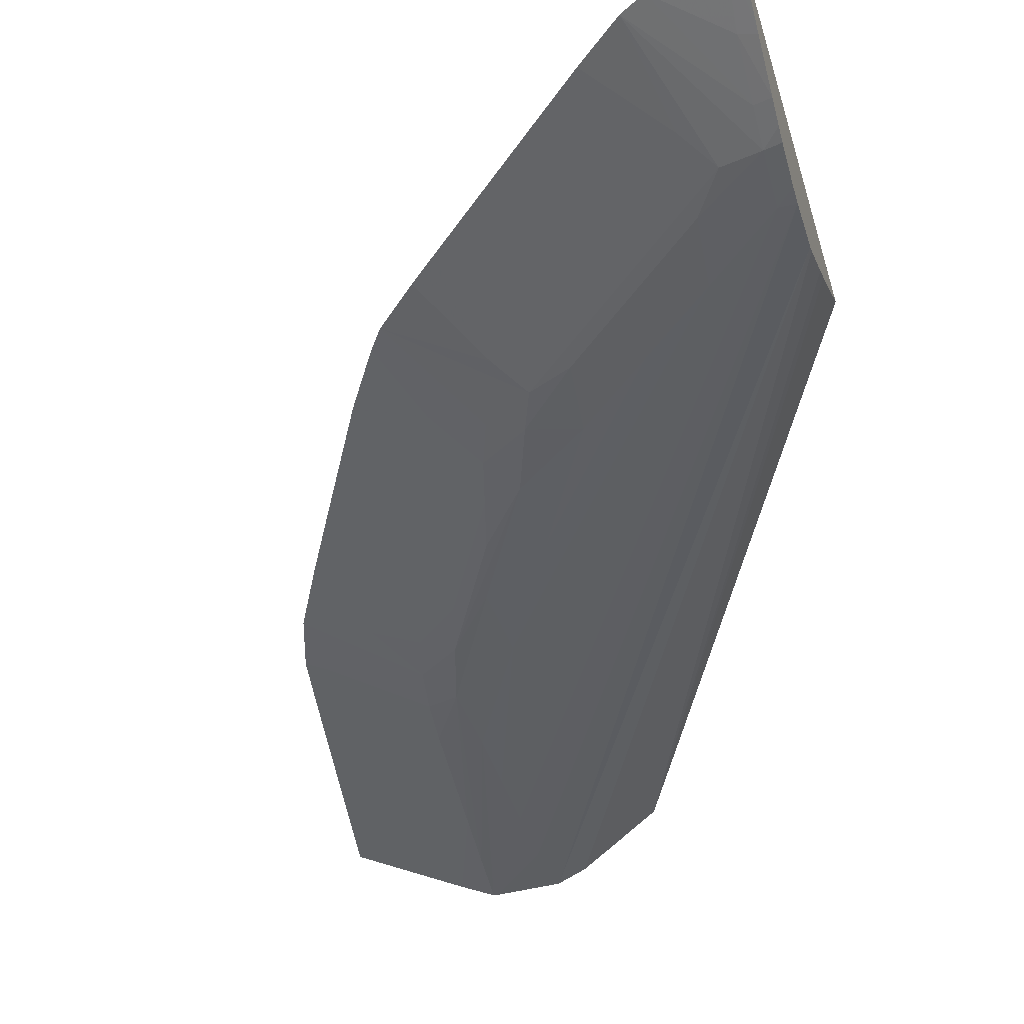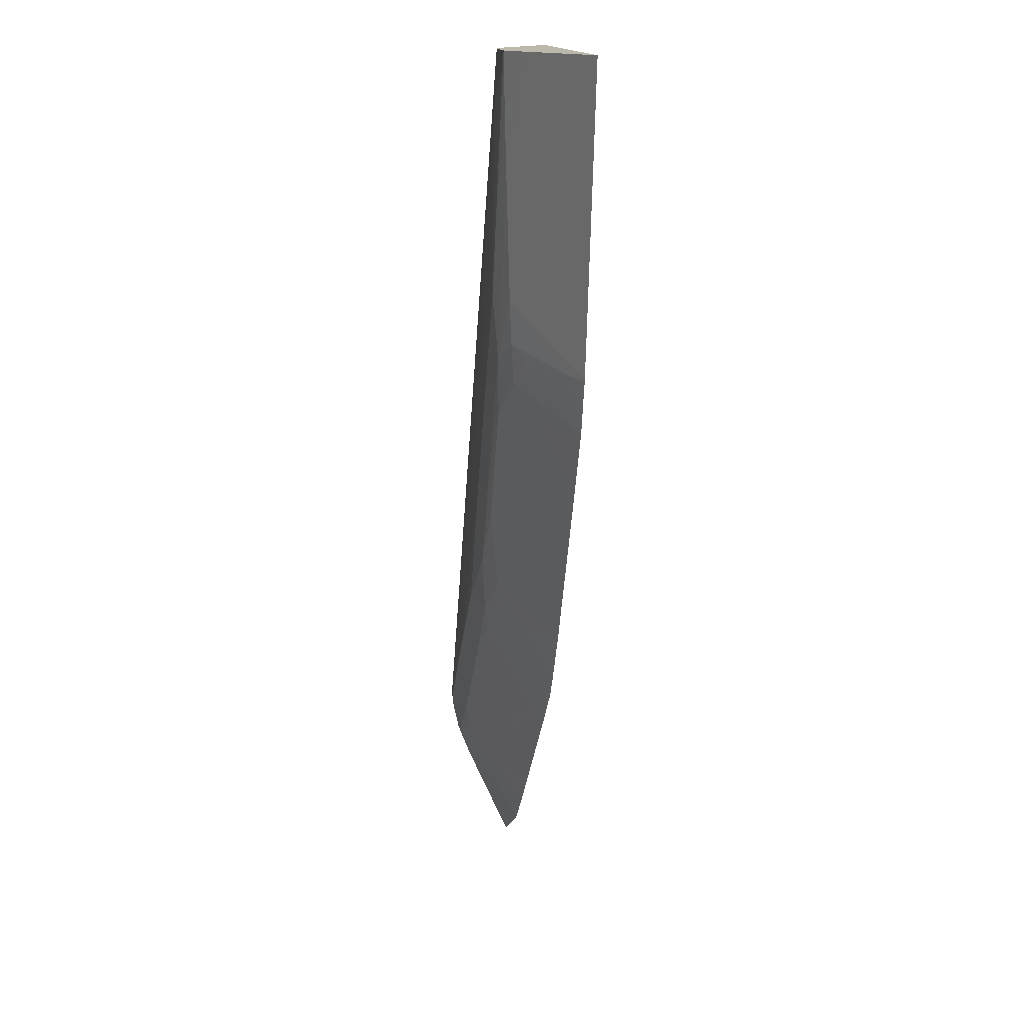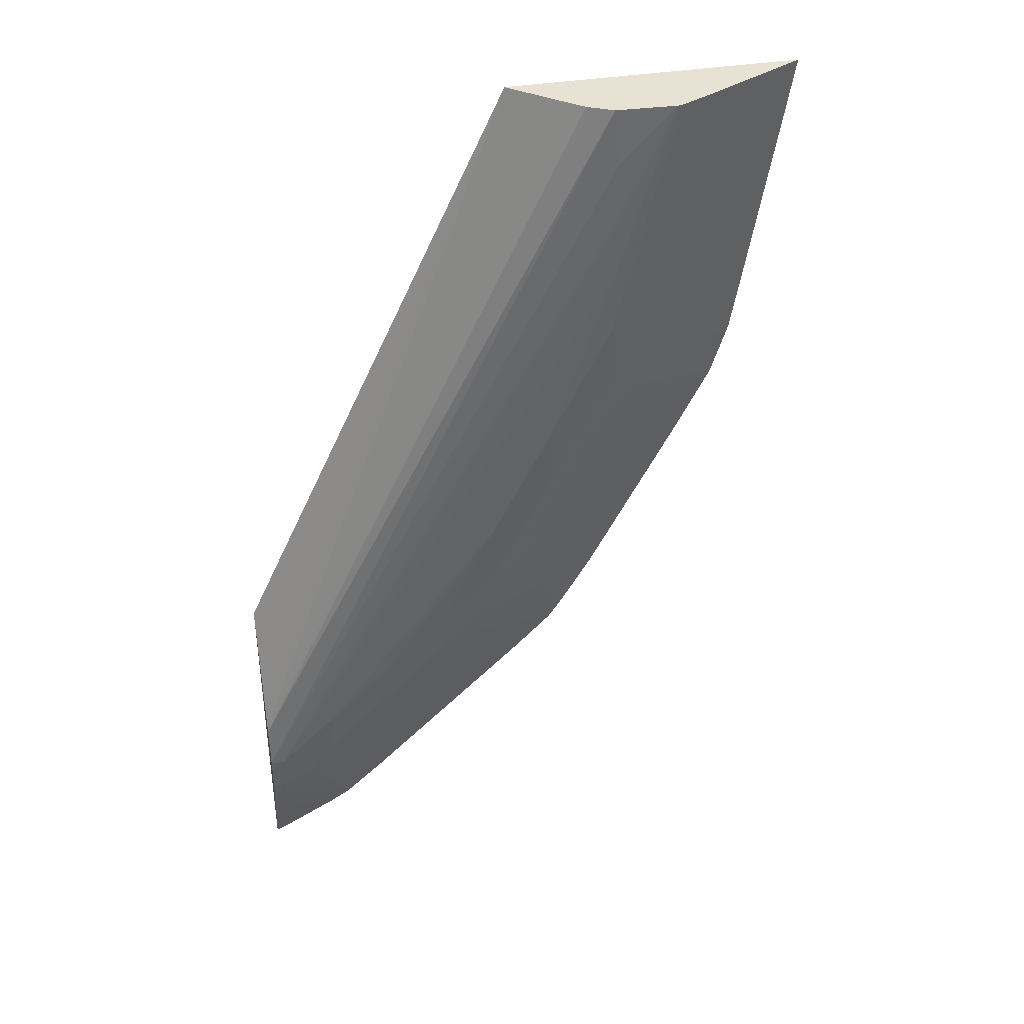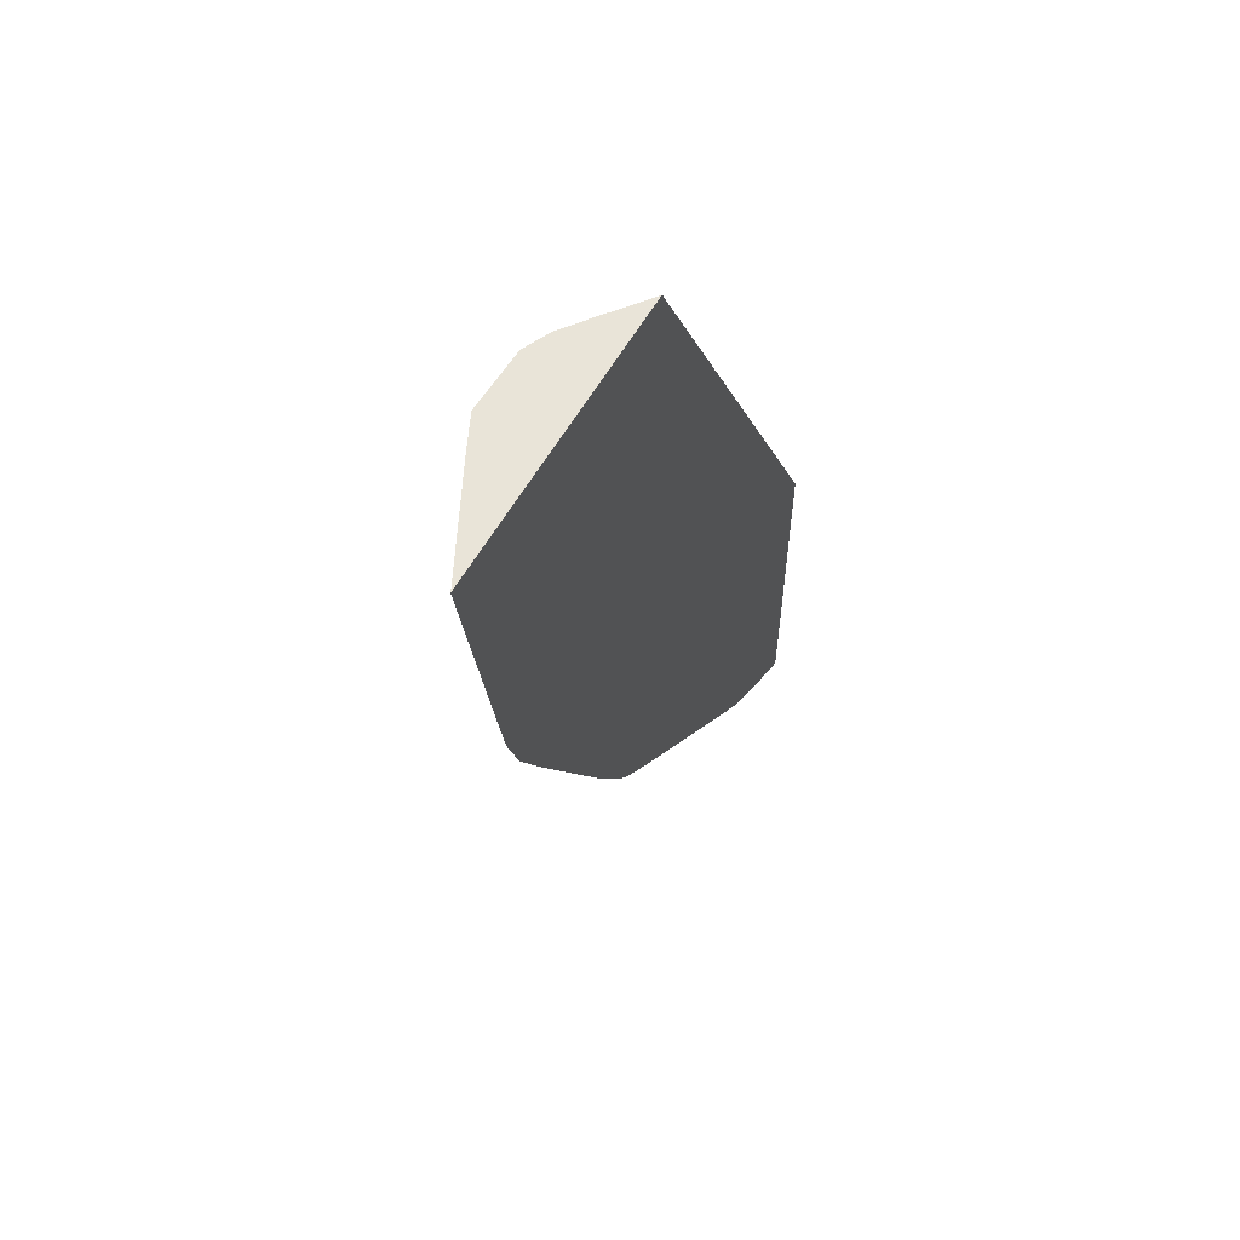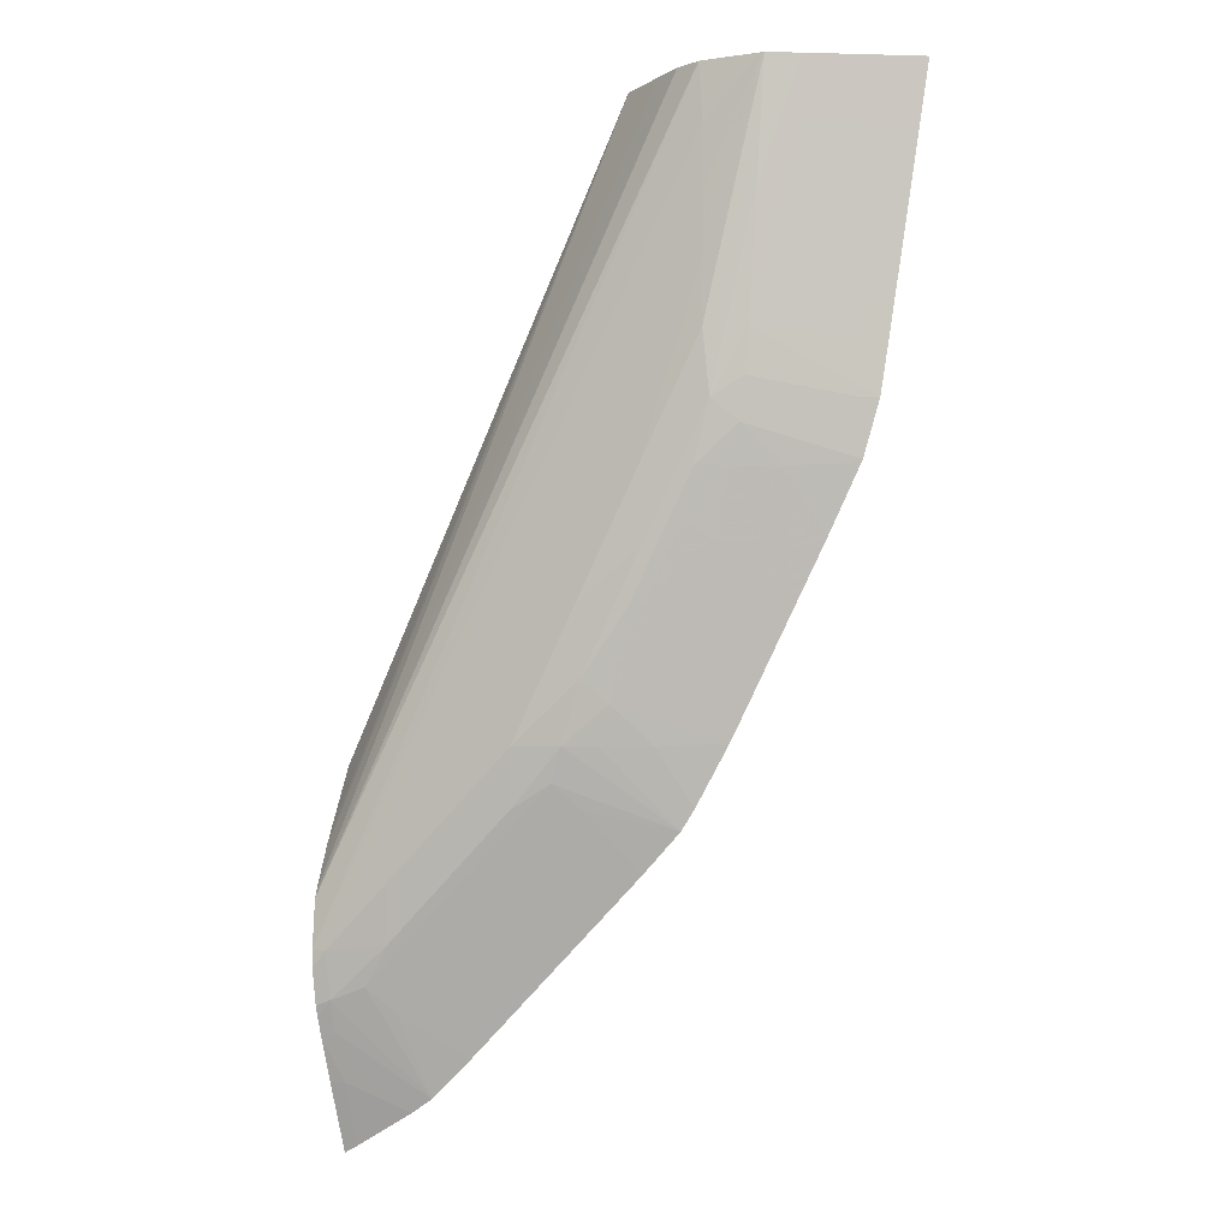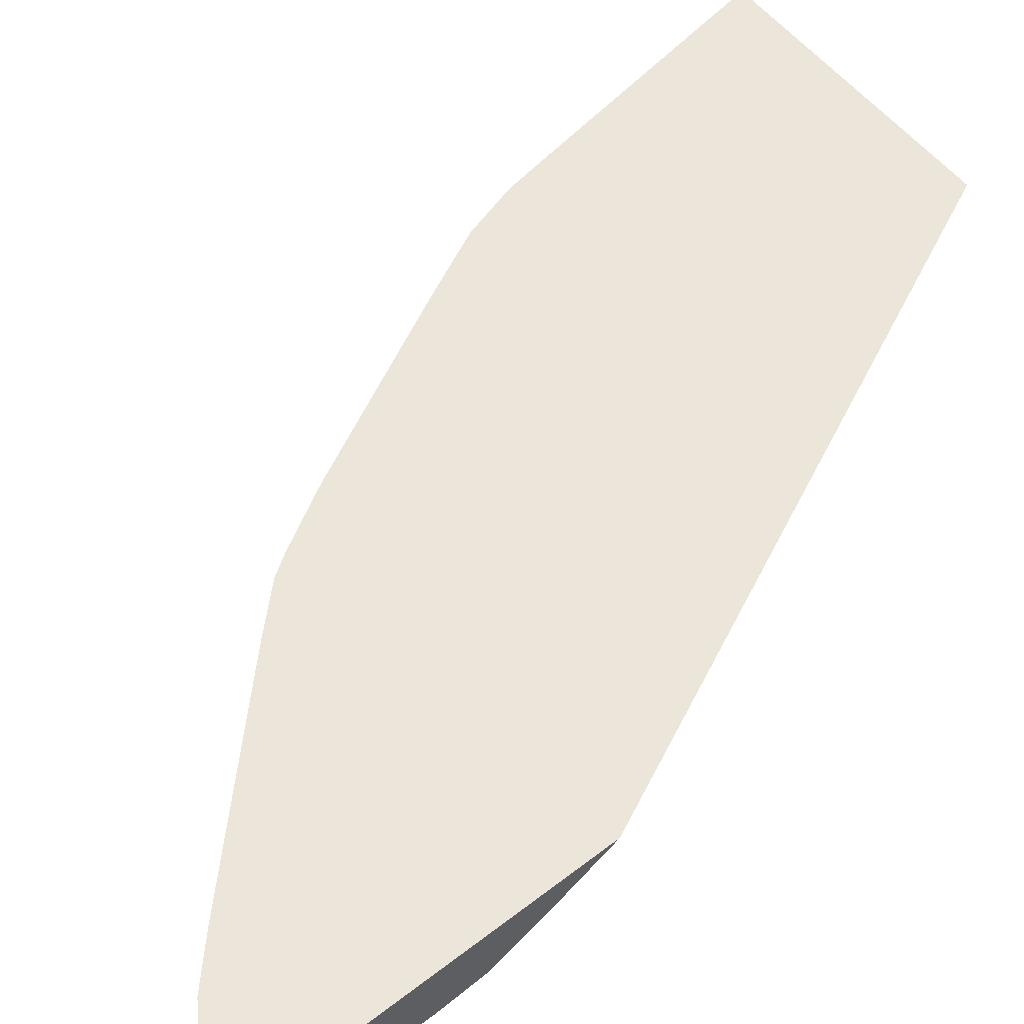
<metadata>
{"format":"obj","ext":"obj","renderer":"f3d","projection":"perspective","resolution":1024,"background":"white","views":[{"elev":-40.1,"azim":-164.5,"up":"+Y"},{"elev":14.7,"azim":81.6,"up":"+Z"},{"elev":40.0,"azim":-11.0,"up":"+Z"},{"elev":59.8,"azim":119.9,"up":"+Z"},{"elev":-5.4,"azim":21.7,"up":"+Z"},{"elev":56.5,"azim":-128.8,"up":"+Y"}]}
</metadata>
<code>
v 0.01374 0.01671 -0.0003938
v 0.01363 0.01666 -0.0003938
v 0.01371 0.01671 -0.0005467
v 0.01046 0.01671 -0.0003938
v 0.01296 0.01633 -0.0003938
v 0.01252 0.01616 -0.001052
v 0.01296 0.01638 -0.001052
v 0.01362 0.01671 -0.001153
v 0.01093 0.01635 -0.0003938
v 0.007196 0.01671 -0.0075
v 0.007196 0.01668 -0.00755
v 0.007196 0.01667 -0.007575
v 0.007196 0.01631 -0.008222
v 0.007196 0.01622 -0.008394
v 0.007196 0.01601 -0.008841
v 0.01257 0.01613 -0.0003938
v 0.01212 0.01601 -0.001752
v 0.01206 0.01604 -0.002453
v 0.01201 0.01607 -0.003153
v 0.01296 0.01654 -0.003153
v 0.01352 0.01671 -0.001752
v 0.01341 0.01671 -0.002453
v 0.01123 0.01612 -0.0003938
v 0.007196 0.01671 -0.01163
v 0.007196 0.01599 -0.008915
v 0.01222 0.01597 -0.0003938
v 0.01217 0.01599 -0.001052
v 0.01161 0.01599 -0.003873
v 0.01195 0.01609 -0.003653
v 0.01296 0.0166 -0.003854
v 0.01319 0.01671 -0.003854
v 0.0133 0.01671 -0.003153
v 0.01151 0.01599 -0.0003938
v 0.007308 0.01671 -0.01157
v 0.007304 0.01671 -0.01157
v 0.007196 0.01637 -0.01085
v 0.007196 0.01594 -0.009451
v 0.01219 0.01597 -0.0003938
v 0.01156 0.01593 -0.003153
v 0.01143 0.01602 -0.004555
v 0.01188 0.01613 -0.004119
v 0.01091 0.01598 -0.005287
v 0.01222 0.01625 -0.003873
v 0.013 0.01671 -0.004479
v 0.01156 0.01596 -0.001052
v 0.00735 0.01671 -0.01155
v 0.007357 0.01641 -0.01086
v 0.007196 0.01616 -0.01038
v 0.007196 0.01594 -0.009636
v 0.007357 0.01593 -0.009458
v 0.01156 0.01594 -0.001752
v 0.01156 0.01593 -0.002453
v 0.01086 0.01593 -0.004555
v 0.01178 0.01617 -0.004555
v 0.01021 0.01598 -0.006682
v 0.01072 0.01602 -0.005956
v 0.0113 0.01608 -0.005074
v 0.01226 0.01639 -0.004555
v 0.01297 0.01671 -0.004497
v 0.01016 0.01592 -0.005956
v 0.01299 0.01671 -0.004506
v 0.007989 0.01671 -0.01118
v 0.007357 0.01618 -0.01033
v 0.007357 0.01604 -0.009977
v 0.007196 0.01608 -0.01016
v 0.007196 0.01603 -0.01003
v 0.008005 0.01605 -0.009405
v 0.008058 0.01593 -0.008757
v 0.01154 0.01624 -0.005287
v 0.01224 0.01671 -0.005999
v 0.009459 0.01593 -0.007356
v 0.009978 0.01604 -0.007356
v 0.01047 0.01613 -0.006933
v 0.01059 0.01608 -0.006465
v 0.01118 0.01613 -0.005541
v 0.01298 0.01671 -0.004523
v 0.01262 0.01671 -0.005255
v 0.008758 0.01593 -0.008057
v 0.008223 0.01671 -0.01103
v 0.007735 0.0161 -0.009836
v 0.008436 0.0161 -0.009136
v 0.009406 0.01605 -0.008004
v 0.01107 0.01618 -0.005956
v 0.01084 0.01624 -0.006682
v 0.0116 0.01671 -0.007261
v 0.01033 0.01618 -0.007356
v 0.009837 0.0161 -0.007734
v 0.01103 0.01671 -0.008223
v 0.01086 0.01641 -0.007356
v 0.01157 0.01671 -0.007303
v 0.008494 0.01671 -0.01077
v 0.008005 0.0163 -0.01011
v 0.008202 0.01619 -0.009603
v 0.01157 0.01671 -0.007308
v 0.01118 0.01671 -0.007988
v 0.009604 0.01619 -0.008202
v 0.01011 0.0163 -0.008004
v 0.01061 0.01671 -0.008666
v 0.01155 0.01671 -0.007349
v 0.008666 0.01671 -0.01061
v 0.009208 0.01671 -0.01007
v 0.009406 0.0163 -0.008704
v 0.01034 0.01671 -0.008937
f 97 103 98
f 101 103 102
f 1 32 31
f 4 12 13
f 4 11 12
f 4 10 11
f 2 8 3
f 2 7 8
f 2 6 7
f 2 5 6
f 1 5 2
f 1 16 5
f 97 102 103
f 96 102 97
f 92 96 93
f 92 102 96
f 92 101 102
f 92 100 101
f 1 2 3
f 1 3 8
f 1 8 22
f 1 22 32
f 4 13 14
f 1 31 44
f 1 44 61
f 1 100 91
f 67 82 68
f 27 39 28
f 68 82 78
f 91 100 92
f 69 83 84
f 69 84 70
f 70 84 85
f 71 78 82
f 71 82 72
f 1 23 33
f 1 103 101
f 1 101 100
f 1 26 16
f 1 91 79
f 1 79 62
f 1 62 46
f 1 46 34
f 1 34 24
f 1 24 10
f 1 10 4
f 1 4 9
f 1 9 23
f 1 98 103
f 1 33 38
f 1 38 26
f 6 17 18
f 26 38 39
f 26 39 27
f 20 32 22
f 10 48 65
f 10 36 48
f 29 43 30
f 9 15 23
f 8 19 20
f 8 21 22
f 8 20 21
f 6 19 8
f 6 18 19
f 25 37 33
f 6 16 17
f 6 8 7
f 5 16 6
f 4 15 9
f 4 14 15
f 10 24 36
f 29 41 43
f 28 42 40
f 28 39 42
f 28 41 29
f 28 40 41
f 17 28 18
f 1 76 77
f 1 77 70
f 1 70 85
f 1 85 94
f 1 94 99
f 1 99 95
f 1 95 88
f 1 88 98
f 23 25 33
f 16 26 27
f 16 27 17
f 17 27 28
f 1 61 76
f 18 28 19
f 19 28 29
f 19 29 30
f 19 30 31
f 19 31 20
f 10 65 66
f 20 22 21
f 20 31 32
f 15 25 23
f 24 34 35
f 24 35 36
f 33 45 38
f 54 69 70
f 54 70 58
f 55 71 72
f 55 72 73
f 55 73 74
f 55 74 56
f 55 60 71
f 56 74 57
f 38 51 52
f 30 43 44
f 72 88 86
f 30 44 31
f 54 57 69
f 33 37 45
f 34 46 35
f 35 46 47
f 35 47 36
f 36 47 48
f 37 49 50
f 37 50 45
f 38 45 51
f 42 53 60
f 38 52 39
f 39 53 42
f 39 52 53
f 48 64 65
f 10 12 11
f 10 13 12
f 10 14 13
f 10 15 14
f 10 25 15
f 10 37 25
f 10 49 37
f 10 66 49
f 50 68 53
f 50 67 68
f 49 64 50
f 49 66 64
f 40 54 41
f 48 63 64
f 47 62 63
f 47 63 48
f 46 62 47
f 45 50 51
f 44 59 61
f 42 60 55
f 50 53 52
f 50 52 51
f 50 64 67
f 53 68 60
f 58 70 77
f 79 92 80
f 79 91 92
f 73 85 84
f 73 90 85
f 73 89 90
f 73 86 89
f 73 83 75
f 73 84 83
f 64 79 80
f 57 73 75
f 57 75 69
f 58 76 59
f 80 93 81
f 58 77 76
f 59 76 61
f 60 68 78
f 60 78 71
f 62 79 63
f 63 79 64
f 64 80 67
f 64 66 65
f 57 74 73
f 67 80 81
f 67 81 87
f 89 95 99
f 40 42 55
f 40 55 56
f 40 56 57
f 40 57 54
f 41 54 58
f 41 58 59
f 41 59 44
f 41 44 43
f 81 96 87
f 72 82 87
f 72 87 88
f 69 75 83
f 67 87 82
f 89 94 90
f 89 99 94
f 88 97 98
f 87 97 88
f 87 96 97
f 86 95 89
f 86 88 95
f 85 90 94
f 72 86 73
f 81 93 96
f 80 92 93

</code>
